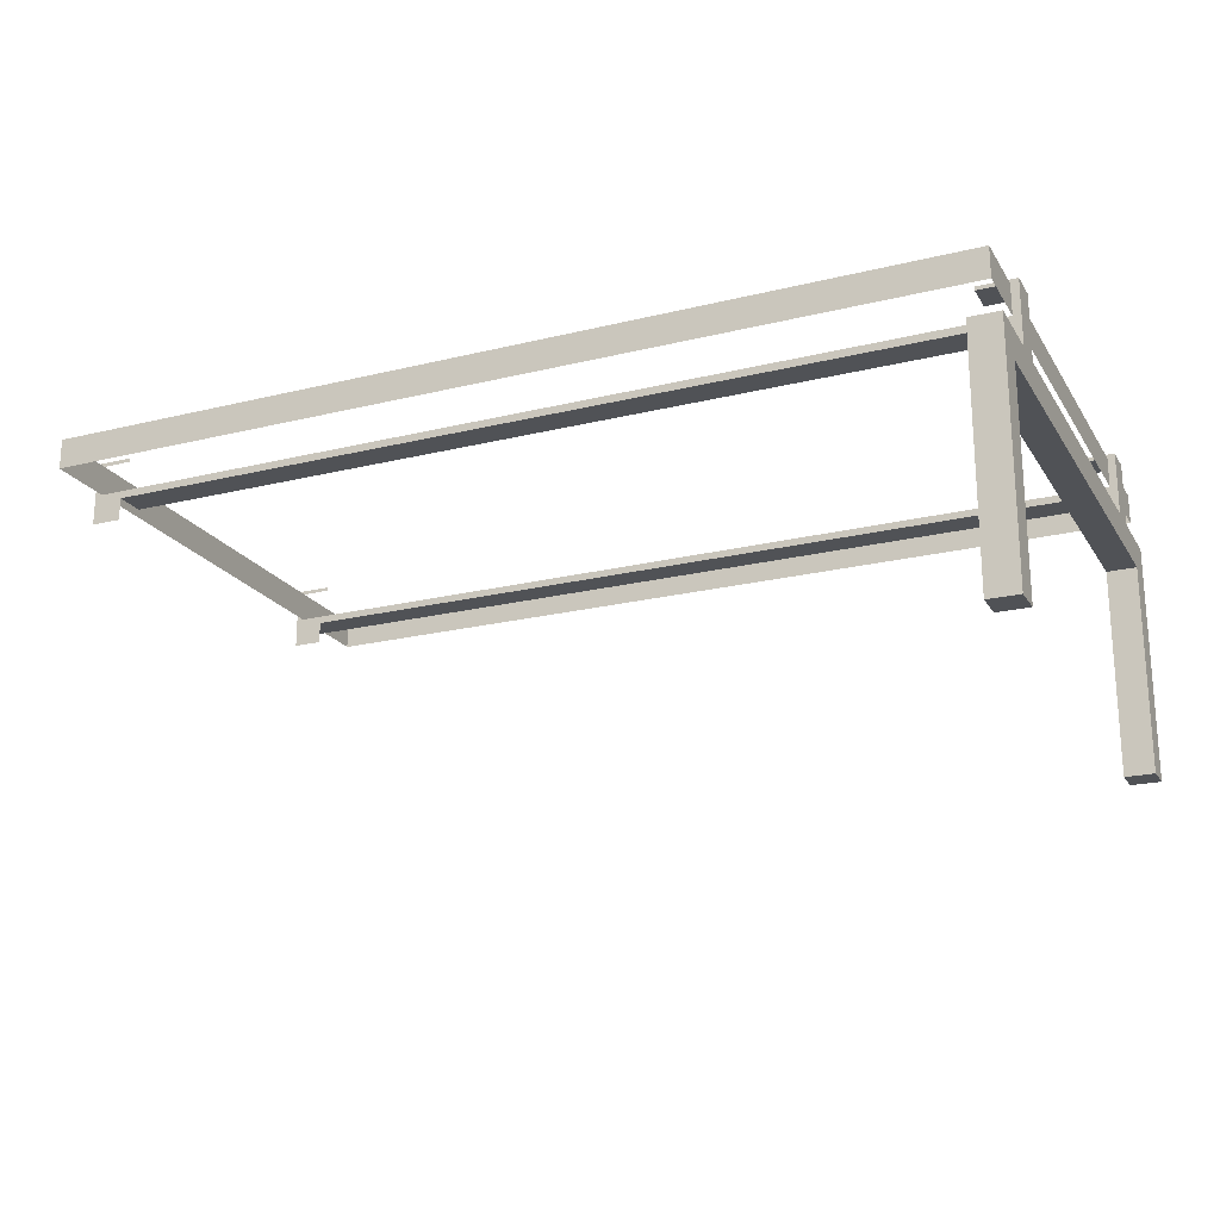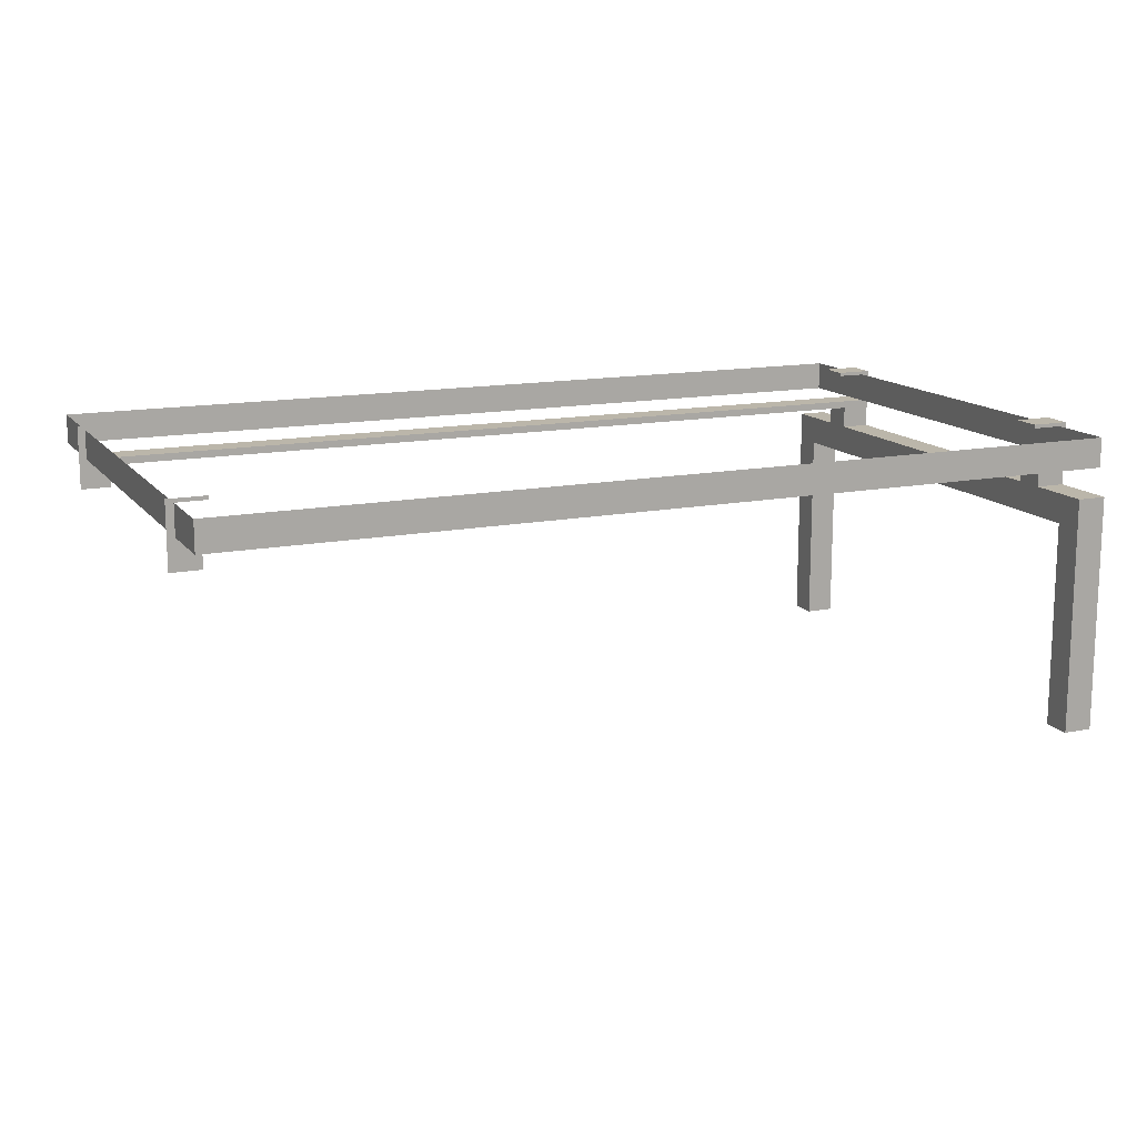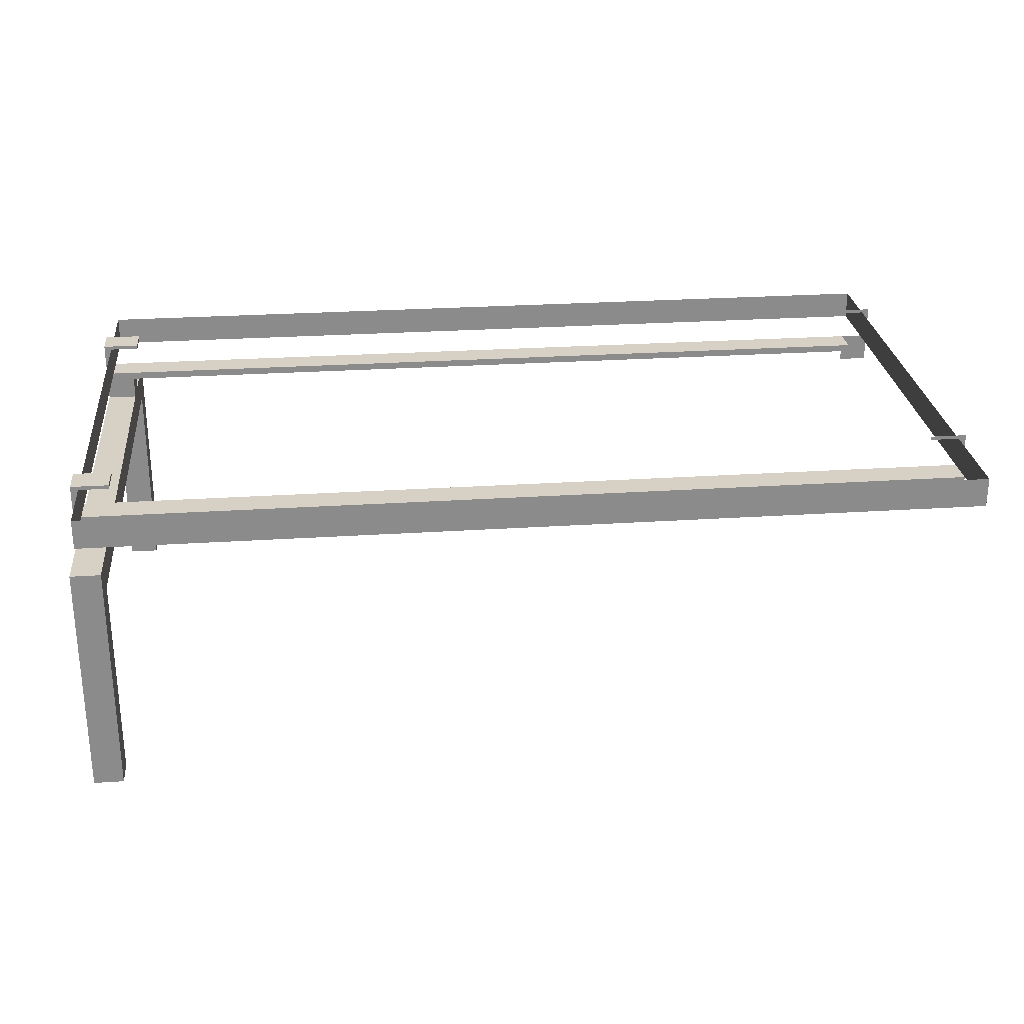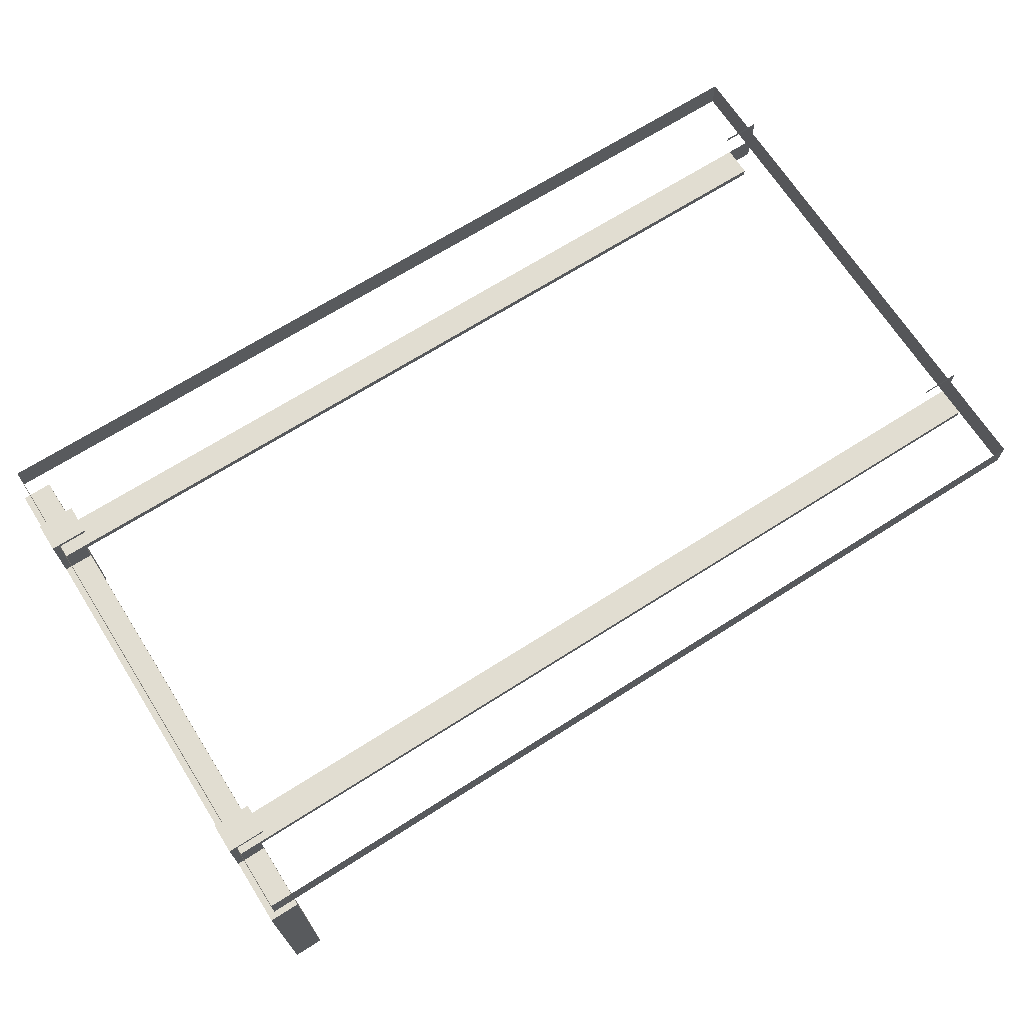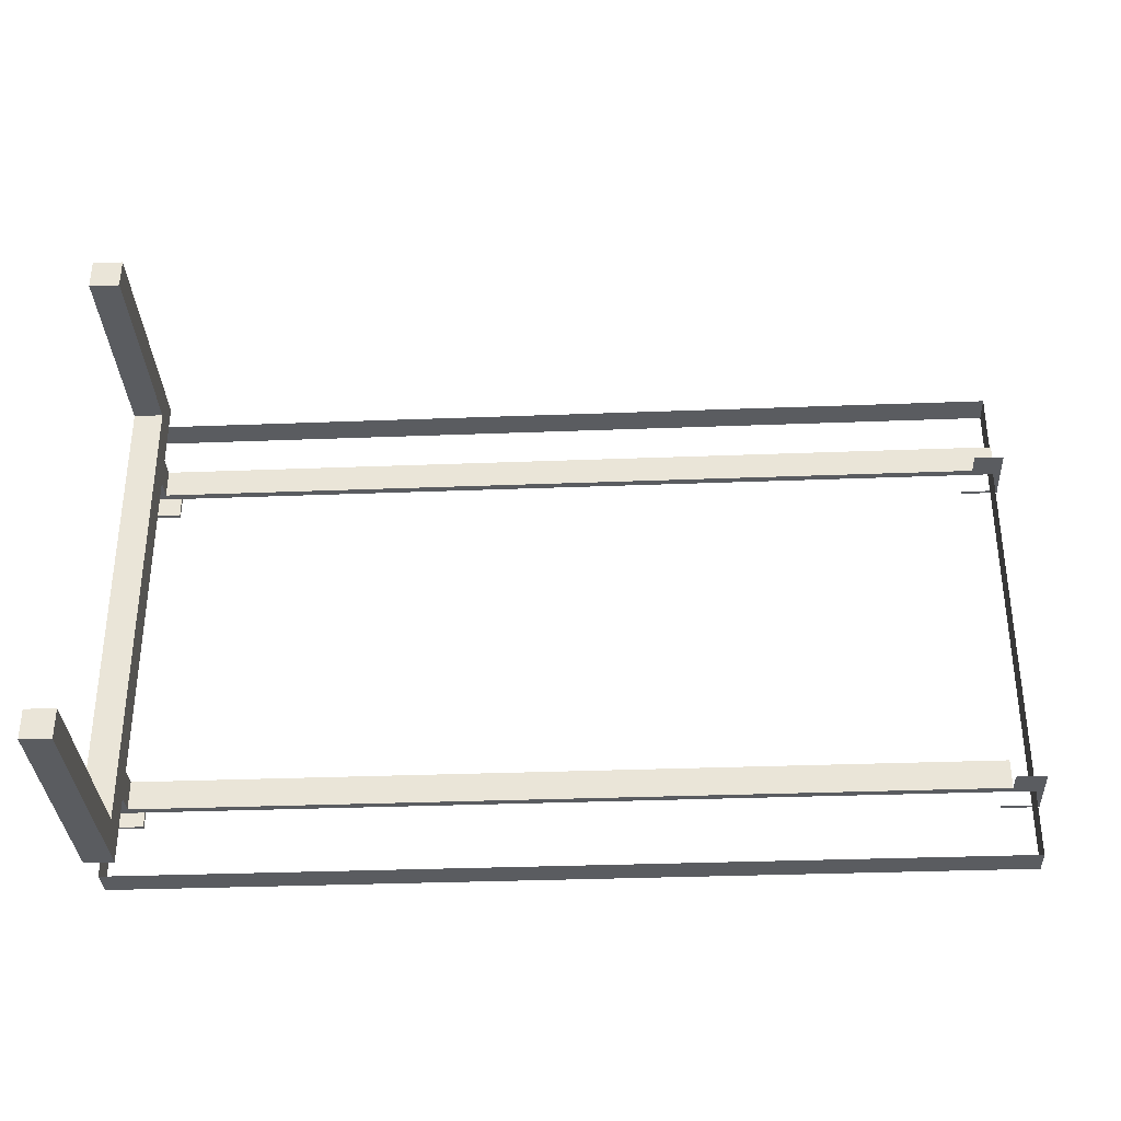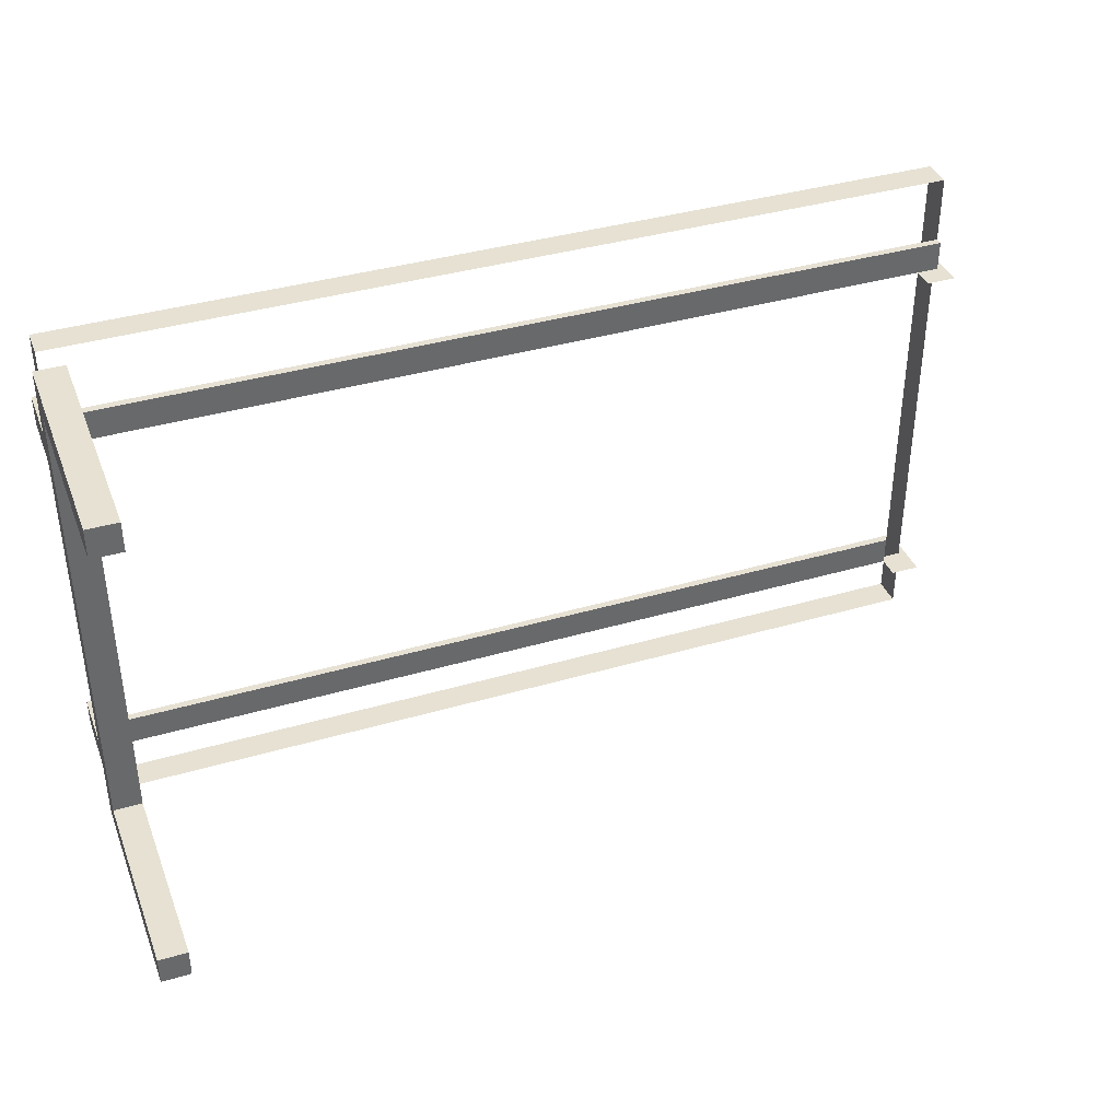
<metadata>
{"format":"obj","ext":"obj","renderer":"f3d","projection":"perspective","resolution":1024,"background":"white","views":[{"elev":-20.9,"azim":-156.2,"up":"+Y"},{"elev":14.0,"azim":156.2,"up":"+Y"},{"elev":26.6,"azim":-5.9,"up":"+Y"},{"elev":68.7,"azim":-32.5,"up":"+Y"},{"elev":-33.8,"azim":3.0,"up":"+Z"},{"elev":38.6,"azim":-20.2,"up":"+Z"}]}
</metadata>
<code>
v 0.379 0.036 -0.2471
v 0.379 0.06315 0.2415
v 0.379 0.036 0.2415
v 0.379 0.06315 -0.2471
v -0.4354 0.036 0.2415
v -0.4354 0.06315 -0.2471
v -0.4354 0.06315 0.2415
v -0.4354 0.036 -0.2471
v 0.3587 -0.0183 0.2144
v 0.3858 -0.2083 0.2144
v 0.3587 -0.2083 0.2144
v 0.3858 -0.0183 0.2144
v 0.3587 -0.2083 0.2415
v 0.3858 -0.0183 -0.22
v 0.3858 0.008848 0.2415
v 0.3858 -0.2083 0.2415
v 0.3587 0.008848 0.2415
v 0.3587 -0.0183 -0.22
v 0.3858 0.008848 -0.186
v 0.3858 0.008848 0.1805
v 0.3587 0.008848 0.1805
v 0.3587 0.008848 -0.186
v 0.3587 -0.2083 -0.22
v 0.3858 0.008848 -0.2471
v 0.3858 0.008848 -0.1589
v 0.3858 0.008848 0.1533
v 0.3587 0.02921 0.1533
v 0.3587 0.008848 -0.2471
v 0.3587 0.008848 -0.1589
v 0.3858 -0.2083 -0.22
v 0.3858 -0.2083 -0.2471
v 0.3858 0.06654 -0.1589
v 0.3858 0.06654 0.1805
v 0.379 0.036 0.1805
v 0.3587 0.008848 0.1533
v 0.3587 0.02921 0.1805
v 0.3587 0.02921 -0.186
v 0.3587 -0.2083 -0.2471
v 0.3858 0.06654 -0.186
v 0.379 0.036 -0.1589
v 0.3858 0.06654 0.1533
v 0.3587 0.02921 -0.1589
v 0.3519 0.06654 -0.186
v 0.379 0.06315 -0.1589
v 0.3519 0.06654 0.1533
v 0.379 0.06315 0.1805
v 0.3587 0.036 0.1805
v 0.3519 0.06654 -0.1589
v 0.3519 0.06315 -0.1589
v 0.379 0.06315 -0.186
v 0.3519 0.06654 0.1805
v 0.3519 0.06315 0.1805
v 0.379 0.06315 0.1533
v 0.3587 0.036 0.1533
v 0.3587 0.036 -0.1589
v 0.379 0.036 -0.186
v 0.379 0.036 0.1533
v 0.3587 0.036 -0.186
v 0.3519 0.06315 -0.186
v 0.3519 0.06315 0.1533
v -0.4422 0.008848 -0.2471
v -0.4151 -0.2083 -0.2471
v -0.4422 -0.2083 -0.2471
v -0.4151 0.008848 -0.2471
v -0.4422 -0.2083 -0.22
v -0.4151 -0.0183 -0.22
v -0.4151 -0.2083 -0.22
v -0.4422 -0.0183 -0.22
v -0.4151 0.008848 -0.186
v -0.4422 0.008848 -0.186
v -0.4151 0.02921 -0.1589
v -0.4422 0.008848 -0.1589
v -0.4422 -0.0183 0.2144
v -0.4151 0.008848 -0.1589
v -0.4151 0.02921 -0.186
v -0.4422 0.008848 0.1533
v -0.4422 0.06654 -0.186
v -0.4151 -0.0183 0.2144
v -0.4422 0.008848 0.1805
v -0.4151 0.008848 0.1533
v -0.4422 0.06654 -0.1589
v -0.4151 0.008848 0.1805
v -0.4151 -0.2083 0.2144
v -0.4422 0.008848 0.2415
v -0.4354 0.036 -0.1589
v -0.4422 0.06654 0.1533
v -0.4151 0.008848 0.2415
v -0.4422 -0.2083 0.2144
v -0.4422 -0.2083 0.2415
v -0.4151 0.02921 0.1805
v -0.4422 0.06654 0.1805
v -0.4354 0.06315 -0.1589
v -0.4083 0.06654 -0.1589
v -0.4151 -0.2083 0.2415
v -0.4151 0.02921 0.1533
v -0.4354 0.036 0.1805
v -0.4083 0.06315 -0.1589
v -0.4354 0.06315 0.1805
v -0.4083 0.06654 0.1805
v -0.4083 0.06315 0.1805
v 0.379 0.02921 0.1805
v -0.4354 0.036 -0.186
v -0.4354 0.06315 -0.186
v -0.4083 0.06315 -0.186
v -0.4354 0.036 0.1533
v -0.4083 0.06654 -0.186
v -0.4354 0.06315 0.1533
v -0.4083 0.06654 0.1533
v -0.4083 0.06315 0.1533
v 0.379 0.02921 0.1533
v 0.379 0.008848 0.1533
v 0.3603 0.06315 -0.186
g mesh1_mesh1-geometry
f 1 2 3
f 2 1 4
f 2 5 3
f 1 6 4
f 5 2 7
f 6 1 8
f 6 5 7
f 7 5 6
f 5 6 8
f 8 6 5
g mesh1_mesh1-geometry
f 3 2 1
f 4 1 2
f 3 5 2
f 5 1 3
f 3 1 5
f 4 6 1
f 6 2 4
f 4 2 6
f 7 2 5
f 1 5 8
f 8 5 1
f 8 1 6
f 2 6 7
f 7 6 2
g mesh2_mesh2-geometry
f 9 10 11
f 10 9 12
f 11 10 9
f 12 9 10
f 10 13 11
f 11 13 10
f 13 9 11
f 11 9 13
f 9 14 12
f 12 14 9
f 12 15 10
f 10 15 12
f 13 10 16
f 16 10 13
f 17 9 13
f 13 9 17
f 14 9 18
f 18 9 14
f 14 19 12
f 12 19 14
f 12 20 15
f 15 20 12
f 10 15 16
f 16 15 10
f 15 13 16
f 16 13 15
f 21 9 17
f 17 9 21
f 13 15 17
f 17 15 13
f 22 18 9
f 9 18 22
f 23 14 18
f 18 14 23
f 14 24 19
f 19 24 14
f 12 19 25
f 25 19 12
f 12 26 20
f 20 26 12
f 21 15 20
f 20 15 21
f 27 9 21
f 21 9 27
f 15 21 17
f 17 21 15
f 28 18 22
f 22 18 28
f 22 9 29
f 29 9 22
f 14 23 30
f 30 23 14
f 28 23 18
f 18 23 28
f 24 14 31
f 31 14 24
f 28 19 24
f 24 19 28
f 25 19 32
f 32 19 25
f 12 25 26
f 26 25 12
f 20 26 33
f 33 26 20
f 20 34 21
f 21 34 20
f 35 9 27
f 27 9 35
f 36 27 21
f 21 27 36
f 19 28 22
f 22 28 19
f 29 9 35
f 35 9 29
f 22 29 37
f 37 29 22
f 23 31 30
f 30 31 23
f 30 31 14
f 14 31 30
f 23 28 38
f 38 28 23
f 31 28 24
f 24 28 31
f 32 19 39
f 39 19 32
f 40 25 32
f 32 25 40
f 29 26 25
f 25 26 29
f 33 26 41
f 41 26 33
f 34 20 33
f 33 20 34
f 21 34 36
f 36 34 21
f 26 29 35
f 35 29 26
f 42 37 29
f 29 37 42
f 31 23 38
f 38 23 31
f 28 31 38
f 38 31 28
f 43 32 39
f 39 32 43
f 25 40 29
f 29 40 25
f 40 32 44
f 44 32 40
f 45 33 41
f 41 33 45
f 34 33 46
f 46 33 34
f 47 36 34
f 34 36 47
f 29 40 42
f 42 40 29
f 32 43 48
f 48 43 32
f 44 32 49
f 49 32 44
f 50 40 44
f 44 40 50
f 33 45 51
f 51 45 33
f 46 33 52
f 52 33 46
f 53 34 46
f 46 34 53
f 34 54 47
f 47 54 34
f 55 42 40
f 40 42 55
f 43 49 48
f 48 49 43
f 49 32 48
f 48 32 49
f 49 50 44
f 44 50 49
f 40 50 56
f 56 50 40
f 45 52 51
f 51 52 45
f 52 33 51
f 51 33 52
f 52 53 46
f 46 53 52
f 34 53 57
f 57 53 34
f 54 34 57
f 57 34 54
f 40 58 55
f 55 58 40
f 49 43 59
f 59 43 49
f 50 49 59
f 59 49 50
f 58 40 56
f 56 40 58
f 52 45 60
f 60 45 52
f 53 52 60
f 60 52 53
g mesh3_mesh3-geometry
f 61 62 63
f 62 61 64
f 62 65 63
f 65 61 63
f 64 66 62
f 65 62 67
f 68 61 65
f 69 66 64
f 62 66 67
f 66 65 67
f 68 70 61
f 65 66 68
f 71 66 69
f 68 72 70
f 66 73 68
f 74 66 71
f 75 71 69
f 68 76 72
f 70 72 77
f 73 66 78
f 73 79 68
f 80 66 74
f 71 72 74
f 68 79 76
f 77 72 81
f 82 78 66
f 83 73 78
f 73 84 79
f 82 66 80
f 72 71 85
f 76 79 86
f 72 85 81
f 87 78 82
f 73 83 88
f 87 83 78
f 84 73 89
f 87 79 84
f 82 80 90
f 85 71 55
f 55 71 42
f 86 79 91
f 81 85 92
f 81 92 93
f 79 87 82
f 88 89 73
f 83 87 94
f 89 87 84
f 95 90 80
f 90 79 82
f 79 96 91
f 93 92 97
f 87 89 94
f 79 90 96
f 91 96 98
f 91 98 99
f 96 90 34
f 99 98 100
f 34 90 101
g mesh3_mesh3-geometry
f 63 62 61
f 64 61 62
f 63 65 62
f 63 61 65
f 64 69 61
f 62 66 64
f 67 62 65
f 65 61 68
f 70 61 69
f 64 66 69
f 67 66 62
f 67 65 66
f 61 70 68
f 68 66 65
f 69 102 70
f 69 66 71
f 70 72 68
f 68 73 66
f 77 70 102
f 75 102 69
f 71 66 74
f 69 71 75
f 72 76 68
f 77 72 70
f 78 66 73
f 68 79 73
f 103 77 102
f 37 102 75
f 74 66 80
f 74 72 71
f 75 71 37
f 76 79 68
f 76 72 80
f 81 72 77
f 66 78 82
f 78 73 83
f 79 84 73
f 104 77 103
f 103 102 92
f 102 37 58
f 80 66 82
f 74 80 72
f 85 71 72
f 42 37 71
f 86 79 76
f 80 105 76
f 81 85 72
f 81 77 93
f 82 78 87
f 88 83 73
f 78 83 87
f 89 73 84
f 84 79 87
f 106 77 104
f 103 92 104
f 85 92 102
f 58 37 56
f 58 37 55
f 58 55 102
f 90 80 82
f 55 71 85
f 42 55 37
f 42 71 55
f 91 79 86
f 86 76 105
f 95 105 80
f 92 85 81
f 106 93 77
f 93 92 81
f 82 87 79
f 88 89 83
f 73 89 88
f 94 87 83
f 84 87 89
f 106 104 93
f 97 104 92
f 85 102 55
f 56 37 19
f 80 90 95
f 82 79 90
f 91 96 79
f 91 86 99
f 107 86 105
f 27 105 95
f 97 92 93
f 94 83 89
f 94 89 87
f 97 93 104
f 22 19 37
f 39 56 19
f 95 90 27
f 96 90 79
f 98 96 91
f 108 99 86
f 99 98 91
f 109 86 107
f 107 105 98
f 110 105 27
f 50 56 39
f 101 27 90
f 34 90 96
f 96 98 105
f 108 109 99
f 108 86 109
f 100 98 99
f 107 98 109
f 105 110 57
f 110 27 101
f 110 27 111
f 43 50 39
f 101 90 34
f 96 105 34
f 100 99 109
f 100 109 98
f 57 110 34
f 57 110 41
f 57 34 105
f 101 34 110
f 35 111 27
f 111 26 110
f 50 43 112
f 41 110 26
f 53 57 41
f 59 112 43
f 45 53 41
f 60 53 45
g mesh3_mesh3-geometry
f 61 69 64
f 69 61 70
f 70 102 69
f 102 70 77
f 69 102 75
f 102 77 103
f 75 102 37
f 37 71 75
f 80 72 76
f 103 77 104
f 92 102 103
f 58 37 102
f 72 80 74
f 71 37 42
f 76 105 80
f 93 77 81
f 104 77 106
f 104 92 103
f 102 92 85
f 56 37 58
f 55 37 58
f 102 55 58
f 37 55 42
f 105 76 86
f 80 105 95
f 77 93 106
f 83 89 88
f 93 104 106
f 92 104 97
f 55 102 85
f 19 37 56
f 99 86 91
f 105 86 107
f 95 105 27
f 89 83 94
f 104 93 97
f 37 19 22
f 19 56 39
f 27 90 95
f 86 99 108
f 107 86 109
f 98 105 107
f 27 105 110
f 39 56 50
f 90 27 101
f 105 98 96
f 99 109 108
f 109 86 108
f 109 98 107
f 57 110 105
f 101 27 110
f 111 27 110
f 39 50 43
f 34 105 96
f 109 99 100
f 98 109 100
f 34 110 57
f 41 110 57
f 105 34 57
f 110 34 101
f 27 111 35
f 110 26 111
f 112 43 50
f 26 110 41
f 41 57 53
f 43 112 59
f 41 53 45
f 45 53 60

</code>
